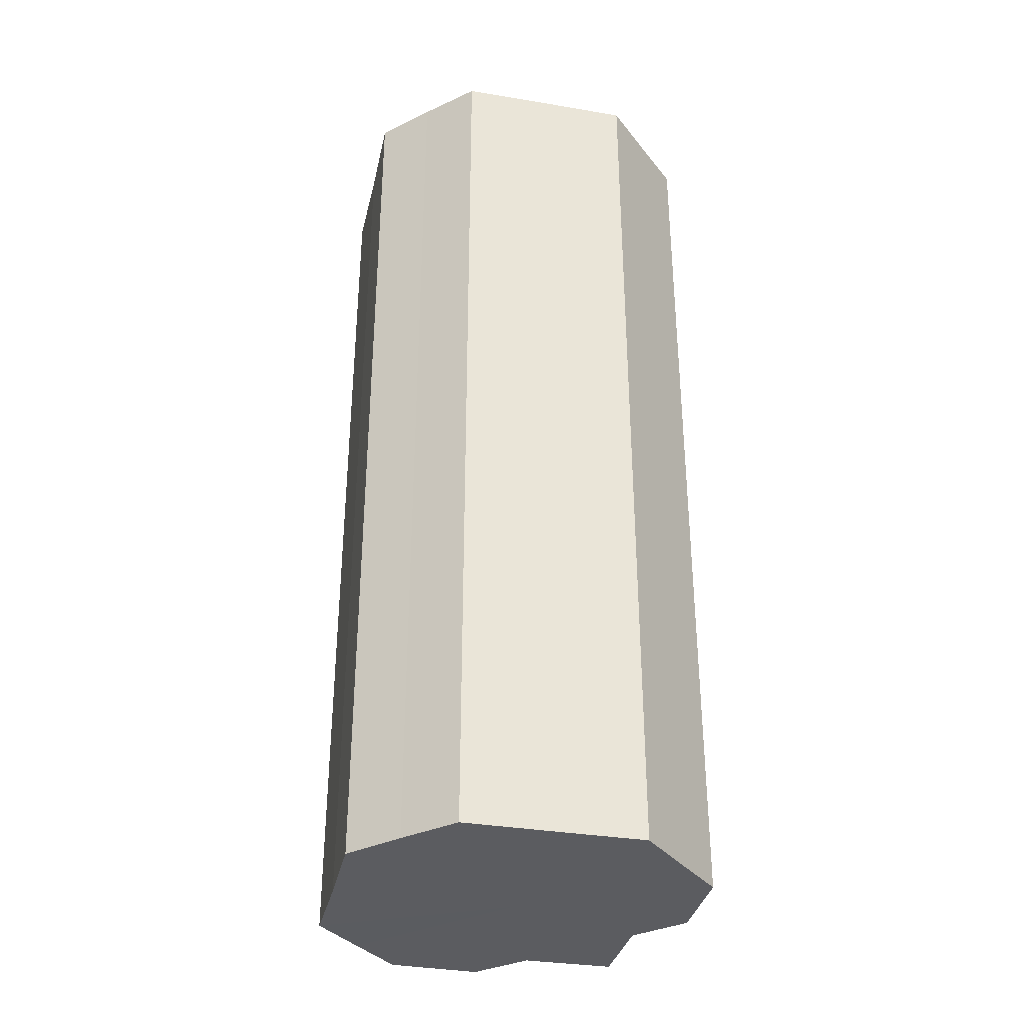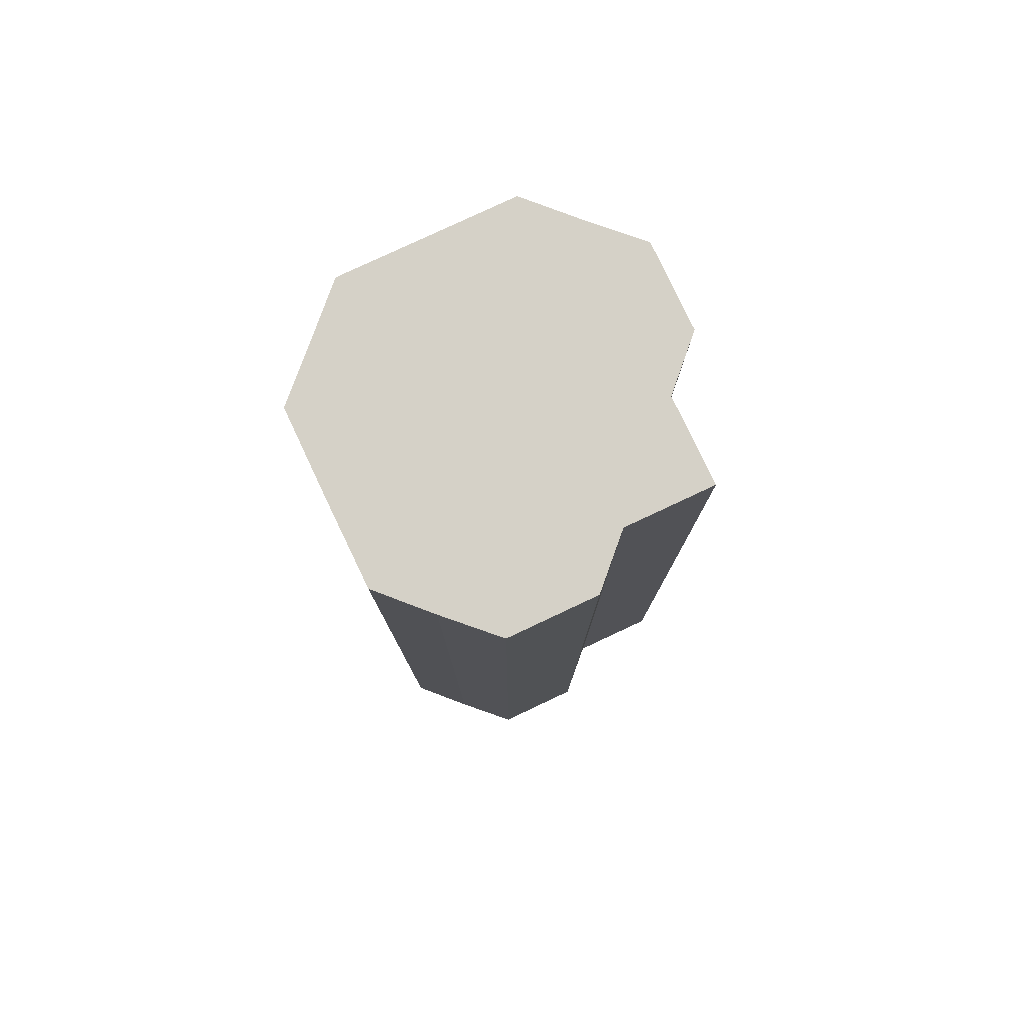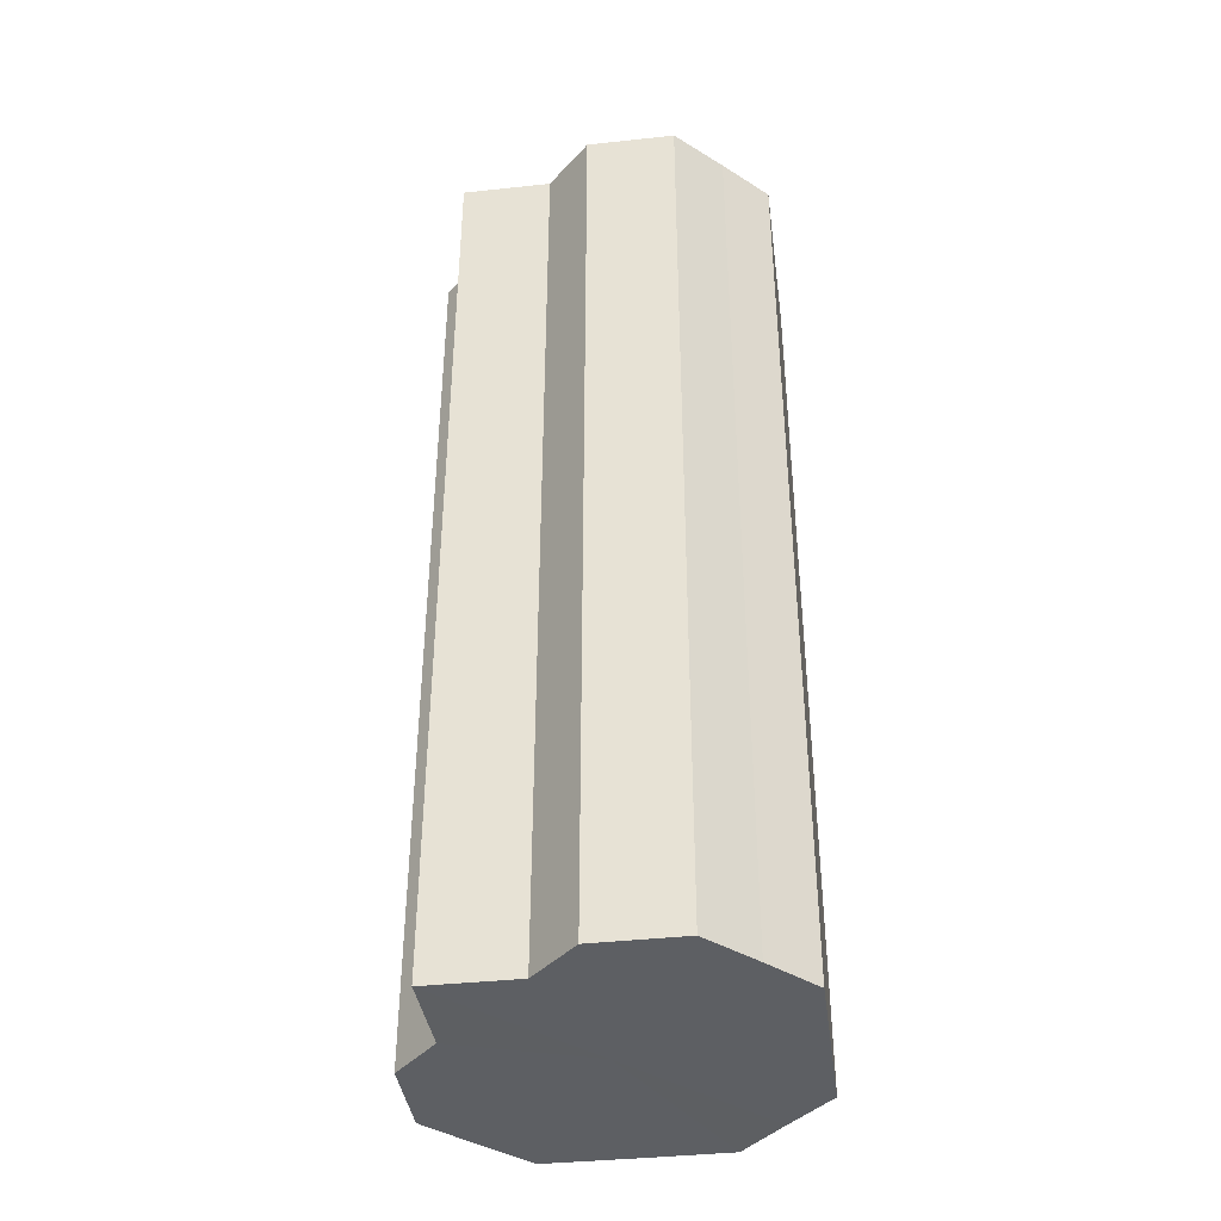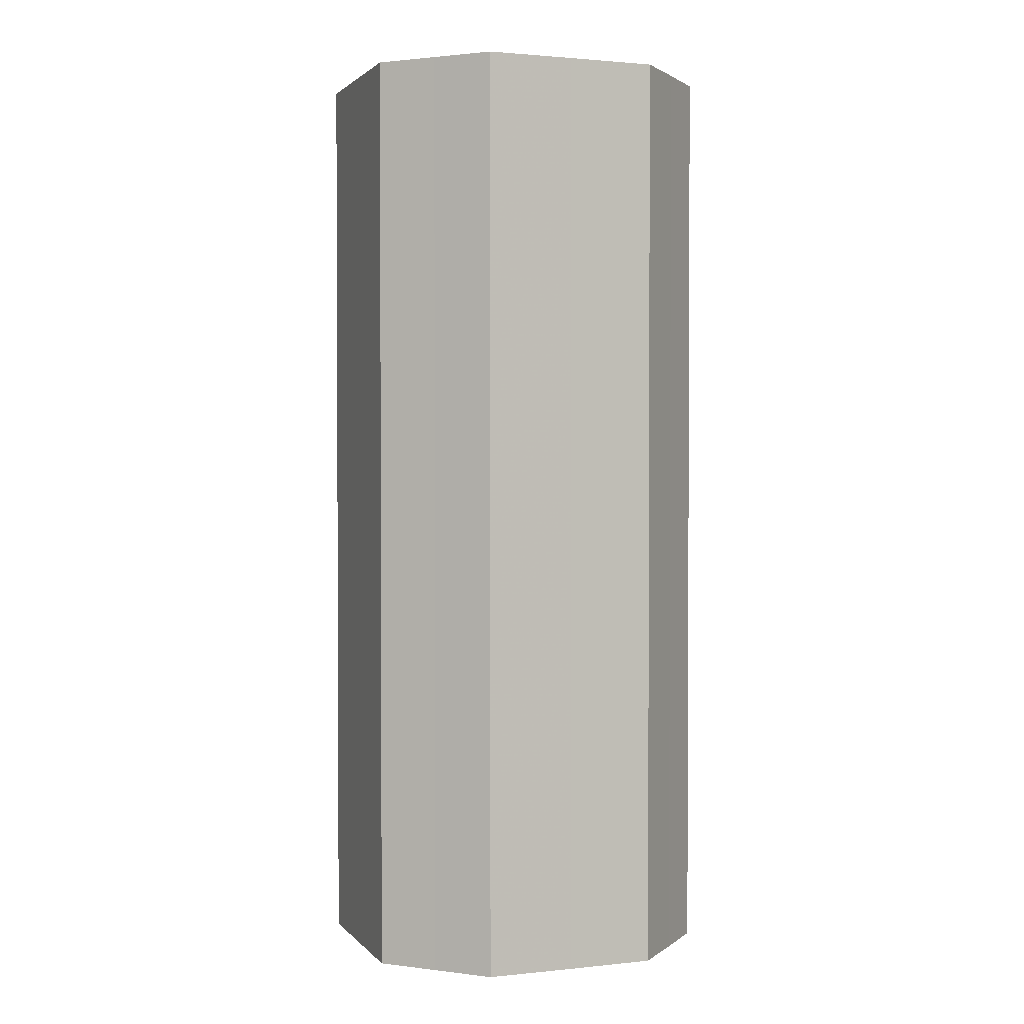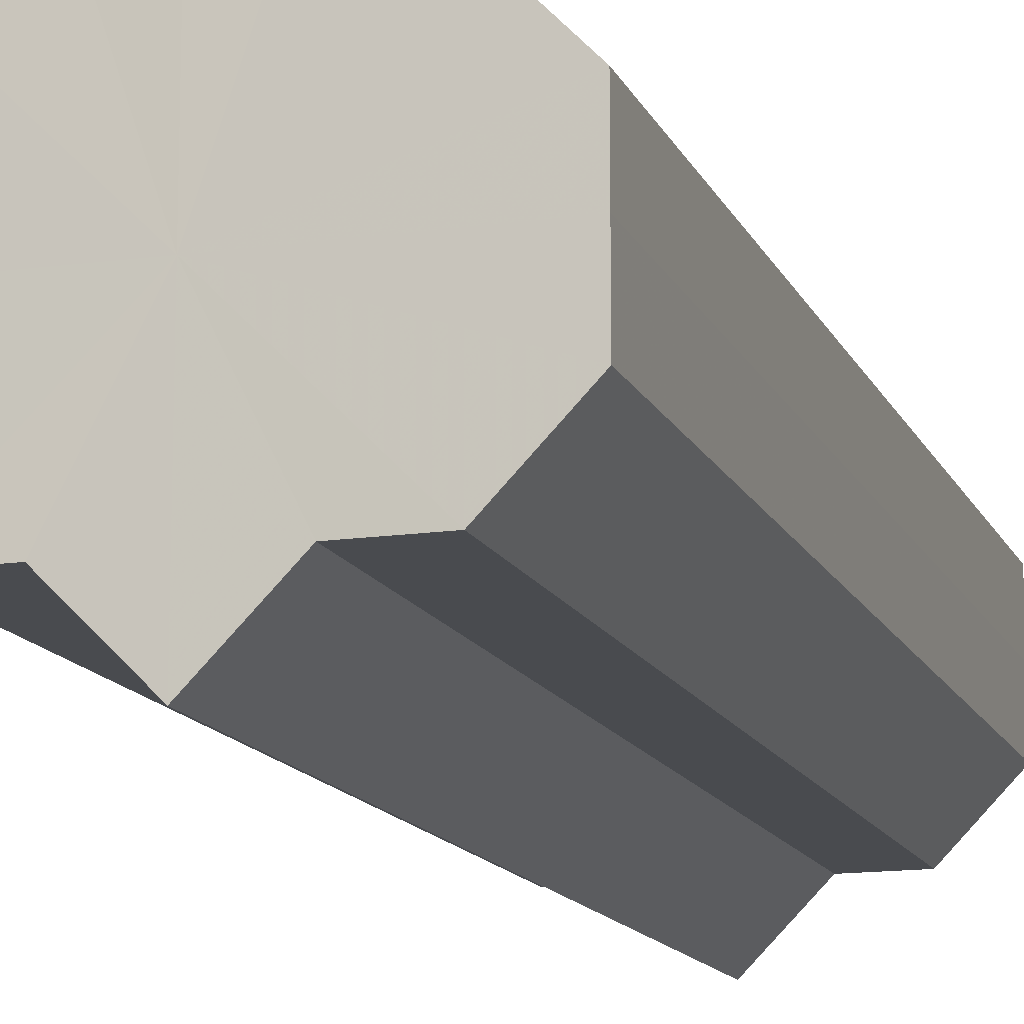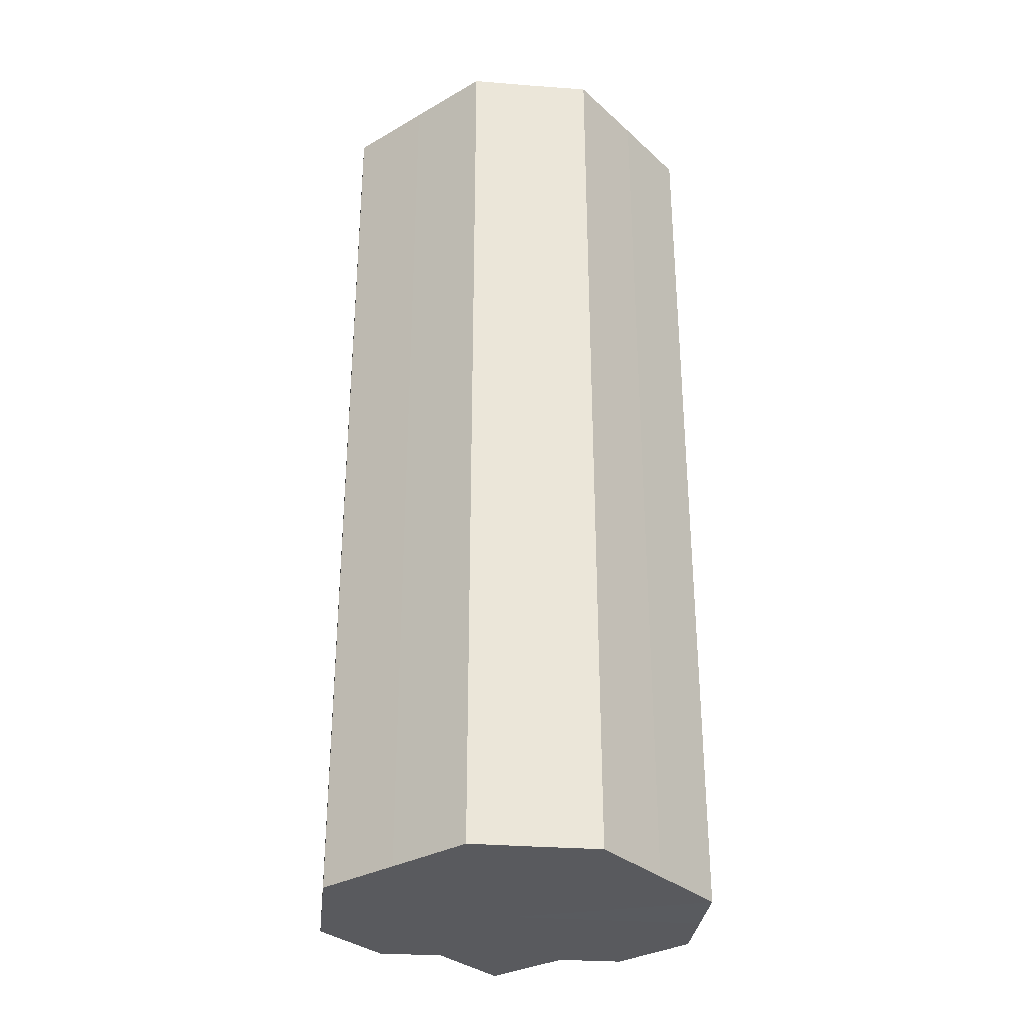
<metadata>
{"format":"obj","ext":"obj","renderer":"f3d","projection":"perspective","resolution":1024,"background":"white","views":[{"elev":-34.6,"azim":-147.6,"up":"+Z"},{"elev":79.4,"azim":-70.1,"up":"+Z"},{"elev":-39.9,"azim":52.6,"up":"+Z"},{"elev":1.7,"azim":-155.4,"up":"+Z"},{"elev":-13.7,"azim":-162.8,"up":"+Y"},{"elev":-31.6,"azim":173.9,"up":"+Z"}]}
</metadata>
<code>
o 17960
v 2251 1880 7.361
v 2251 1880 7.361
v 2251 1880 7.511
v 2251 1880 7.361
v 2251 1880 7.511
v 2251 1879 7.361
v 2251 1879 7.511
v 2251 1880 7.361
v 2251 1880 7.511
v 2251 1879 7.361
v 2251 1879 7.511
v 2251 1880 7.361
v 2251 1880 7.511
v 2251 1879 7.361
v 2251 1879 7.511
v 2251 1880 7.361
v 2251 1880 7.511
v 2251 1879 7.361
v 2251 1879 7.511
v 2251 1880 7.361
v 2251 1880 7.511
v 2251 1880 7.361
v 2251 1880 7.511
v 2251 1879 7.361
v 2251 1879 7.511
v 2251 1880 7.361
v 2251 1880 7.511
v 2251 1879 7.361
v 2251 1880 7.511
v 2251 1879 7.361
v 2251 1879 7.511
v 2251 1879 7.361
v 2251 1879 7.511
v 2251 1879 7.361
v 2251 1879 7.511
v 2251 1879 7.361
v 2251 1879 7.511
v 2251 1879 7.361
v 2251 1879 7.511
v 2251 1880 7.361
v 2251 1880 7.511
v 2251 1880 7.361
v 2251 1880 7.511
v 2251 1880 7.361
v 2251 1880 7.511
v 2251 1880 7.361
v 2251 1880 7.511
v 2251 1880 7.361
v 2251 1880 7.511
v 2251 1880 7.361
v 2251 1880 7.511
v 2251 1880 7.361
v 2251 1880 7.511
v 2251 1880 7.361
v 2251 1880 7.511
v 2251 1880 7.361
v 2251 1880 7.511
v 2251 1879 7.361
v 2251 1879 7.511
v 2251 1879 7.361
v 2251 1879 7.511
v 2251 1879 7.361
v 2251 1879 7.511
v 2251 1879 7.361
v 2251 1879 7.511
v 2251 1880 7.361
v 2251 1879 7.361
v 2251 1879 7.361
v 2251 1879 7.361
v 2251 1879 7.361
v 2251 1879 7.361
v 2251 1879 7.361
v 2251 1880 7.361
v 2251 1880 7.361
v 2251 1880 7.361
v 2251 1880 7.361
v 2251 1880 7.361
v 2251 1880 7.361
v 2251 1880 7.361
v 2251 1880 7.361
v 2251 1880 7.361
v 2251 1880 7.511
v 2251 1880 7.511
v 2251 1880 7.511
v 2251 1879 7.511
v 2251 1880 7.511
v 2251 1879 7.511
v 2251 1880 7.511
v 2251 1879 7.511
v 2251 1880 7.511
v 2251 1879 7.511
v 2251 1880 7.511
v 2251 1879 7.511
v 2251 1880 7.511
v 2251 1879 7.511
v 2251 1880 7.511
v 2251 1879 7.511
v 2251 1880 7.511
f 1 2 3
f 2 4 5
f 6 1 7
f 4 8 9
f 10 6 11
f 8 12 13
f 14 10 15
f 12 16 17
f 18 14 19
f 16 20 21
f 20 22 23
f 19 24 25
f 22 26 27
f 26 28 29
f 25 30 31
f 28 32 33
f 32 34 35
f 34 36 37
f 31 38 39
f 39 40 41
f 41 42 43
f 43 44 45
f 45 46 47
f 47 48 49
f 49 50 51
f 51 52 53
f 53 54 55
f 55 56 57
f 57 58 59
f 59 60 61
f 61 62 63
f 63 64 65
f 66 64 67
f 66 68 64
f 66 67 69
f 66 70 68
f 66 69 71
f 66 72 70
f 66 71 73
f 66 74 72
f 66 73 75
f 66 76 74
f 66 75 77
f 66 78 76
f 66 77 79
f 66 80 78
f 66 79 81
f 66 81 80
f 82 83 84
f 82 85 83
f 82 84 86
f 82 87 85
f 82 86 88
f 82 89 87
f 82 88 90
f 82 91 89
f 82 90 92
f 82 93 91
f 82 92 94
f 82 95 93
f 82 94 96
f 82 97 95
f 82 96 98
f 82 98 97

</code>
